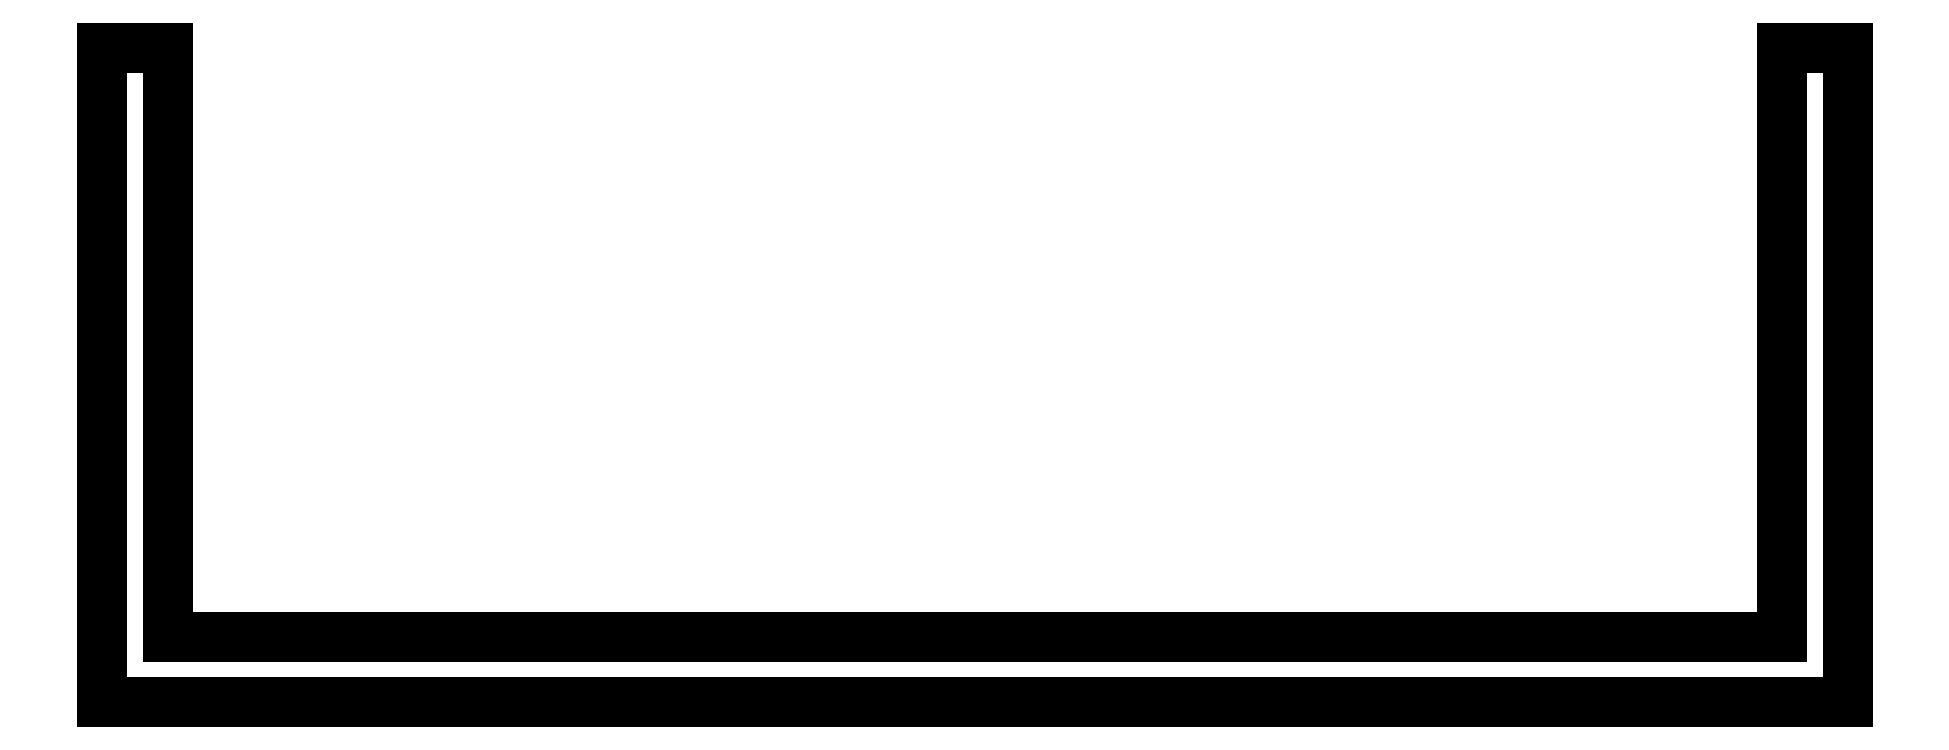
<metadata>
{"format":"dxf","ext":"dxf","renderer":"ezdxf+matplotlib","layout":"modelspace","background":"white","min_lineweight":24,"dpi":150}
</metadata>
<code>
0
SECTION
2
ENTITIES
0
LINE
8
ANA
10
786.1
20
711.5
30
0
11
786.1
21
741.5
31
0
0
LINE
8
ANA
10
786.1
20
741.5
30
0
11
783.1
21
741.5
31
0
0
LINE
8
ANA
10
783.1
20
741.5
30
0
11
783.1
21
714.5
31
0
0
LINE
8
ANA
10
783.1
20
714.5
30
0
11
709.1
21
714.5
31
0
0
LINE
8
ANA
10
709.1
20
714.5
30
0
11
709.1
21
741.5
31
0
0
LINE
8
ANA
10
709.1
20
741.5
30
0
11
706.1
21
741.5
31
0
0
LINE
8
ANA
10
706.1
20
741.5
30
0
11
706.1
21
711.5
31
0
0
LINE
8
ANA
10
706.1
20
711.5
30
0
11
786.1
21
711.5
31
0
0
ENDSEC
0
EOF

</code>
